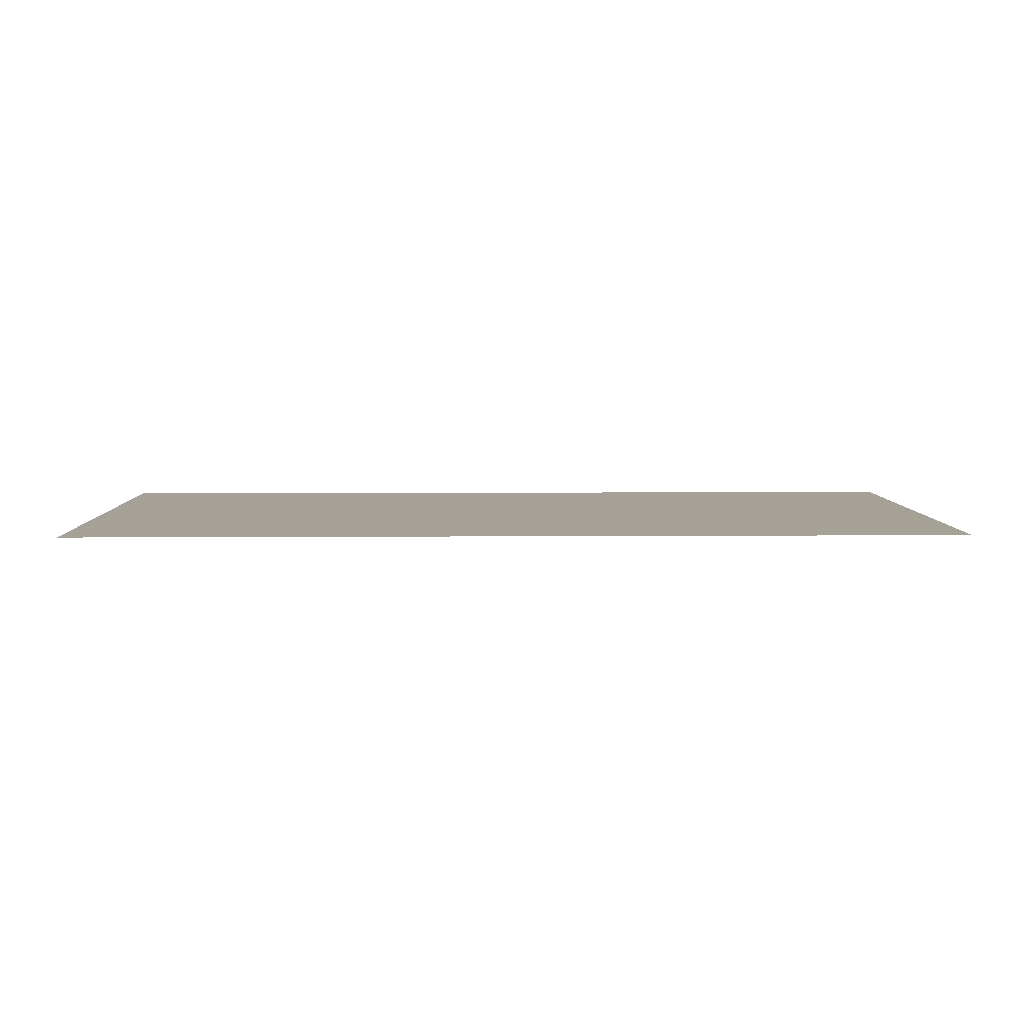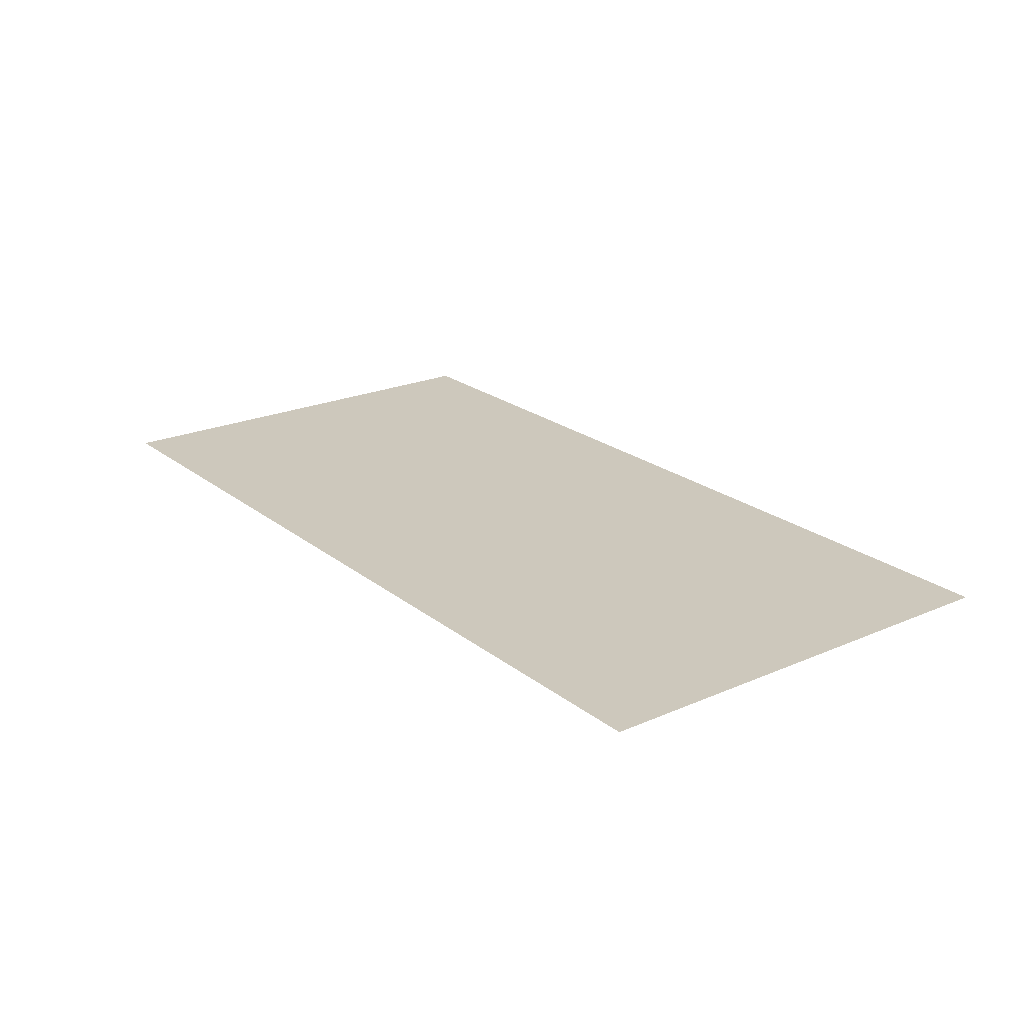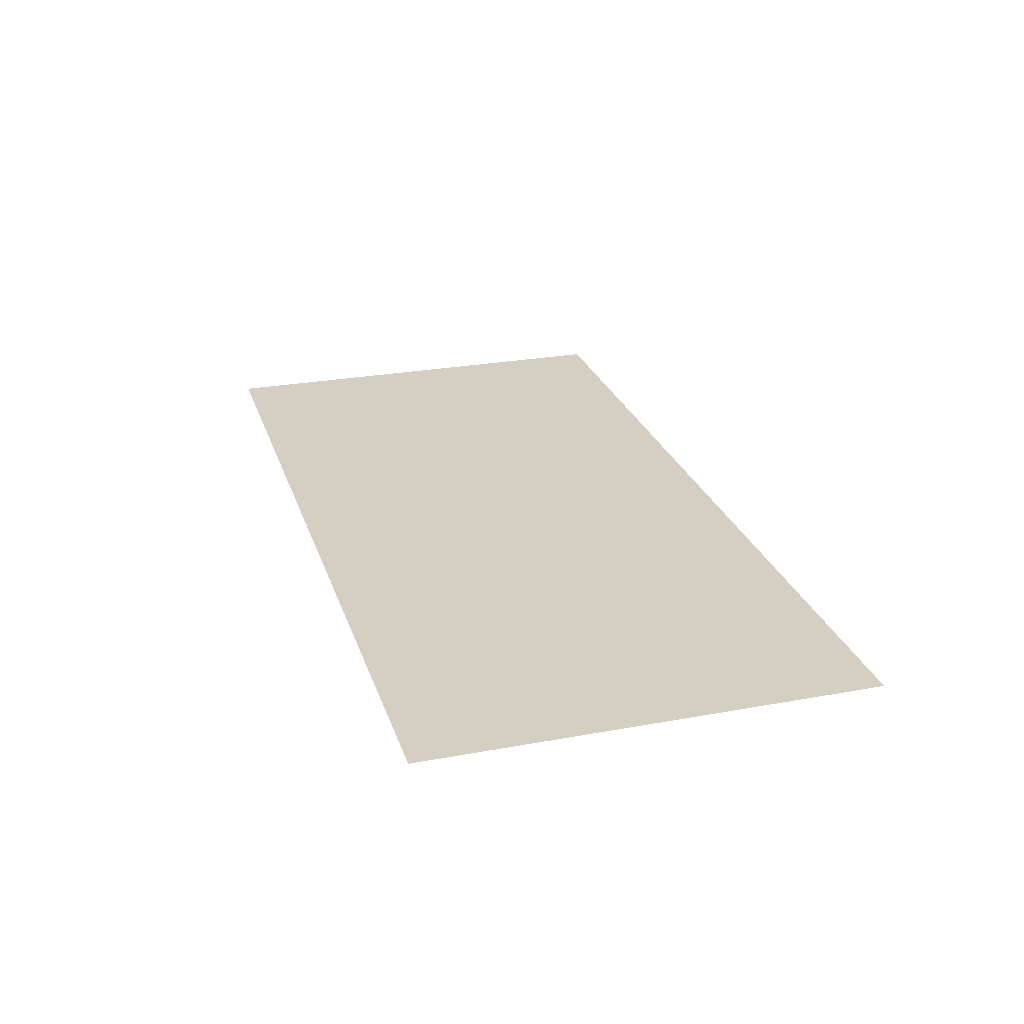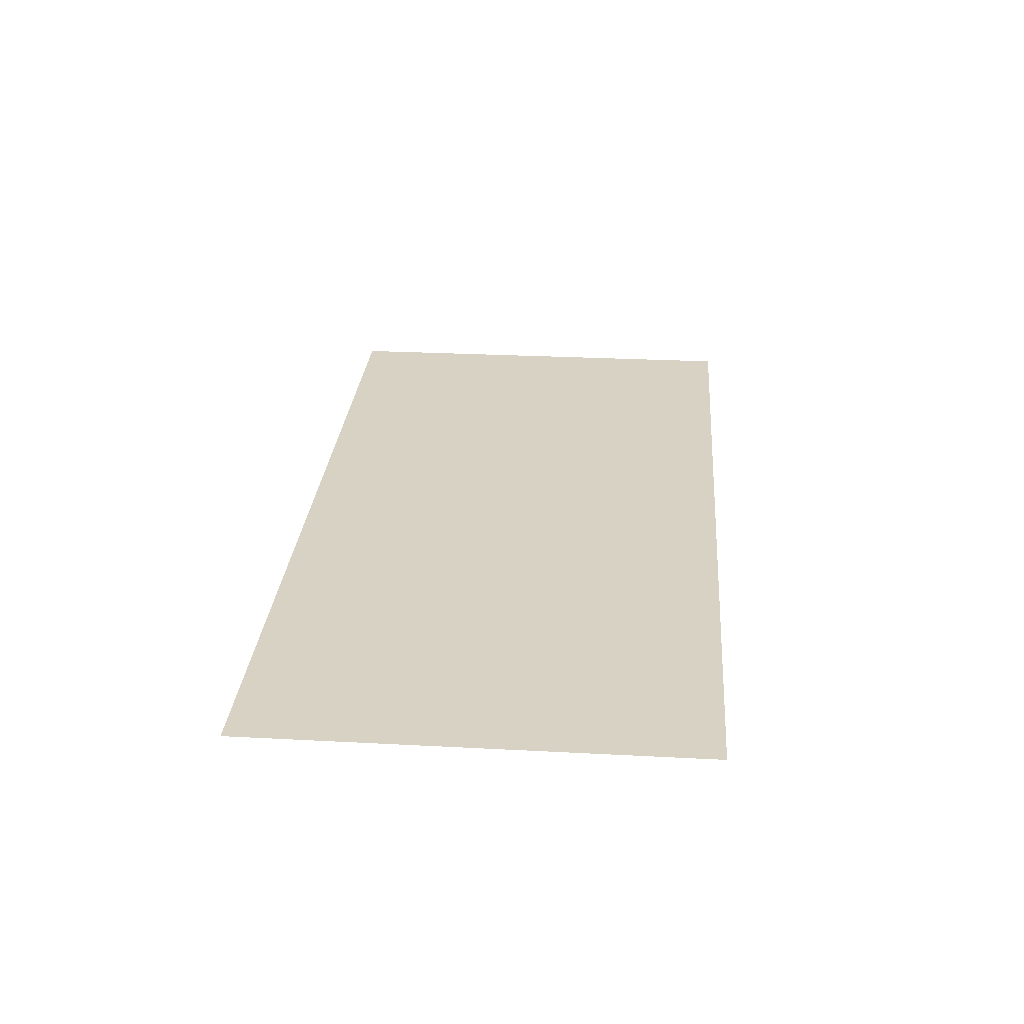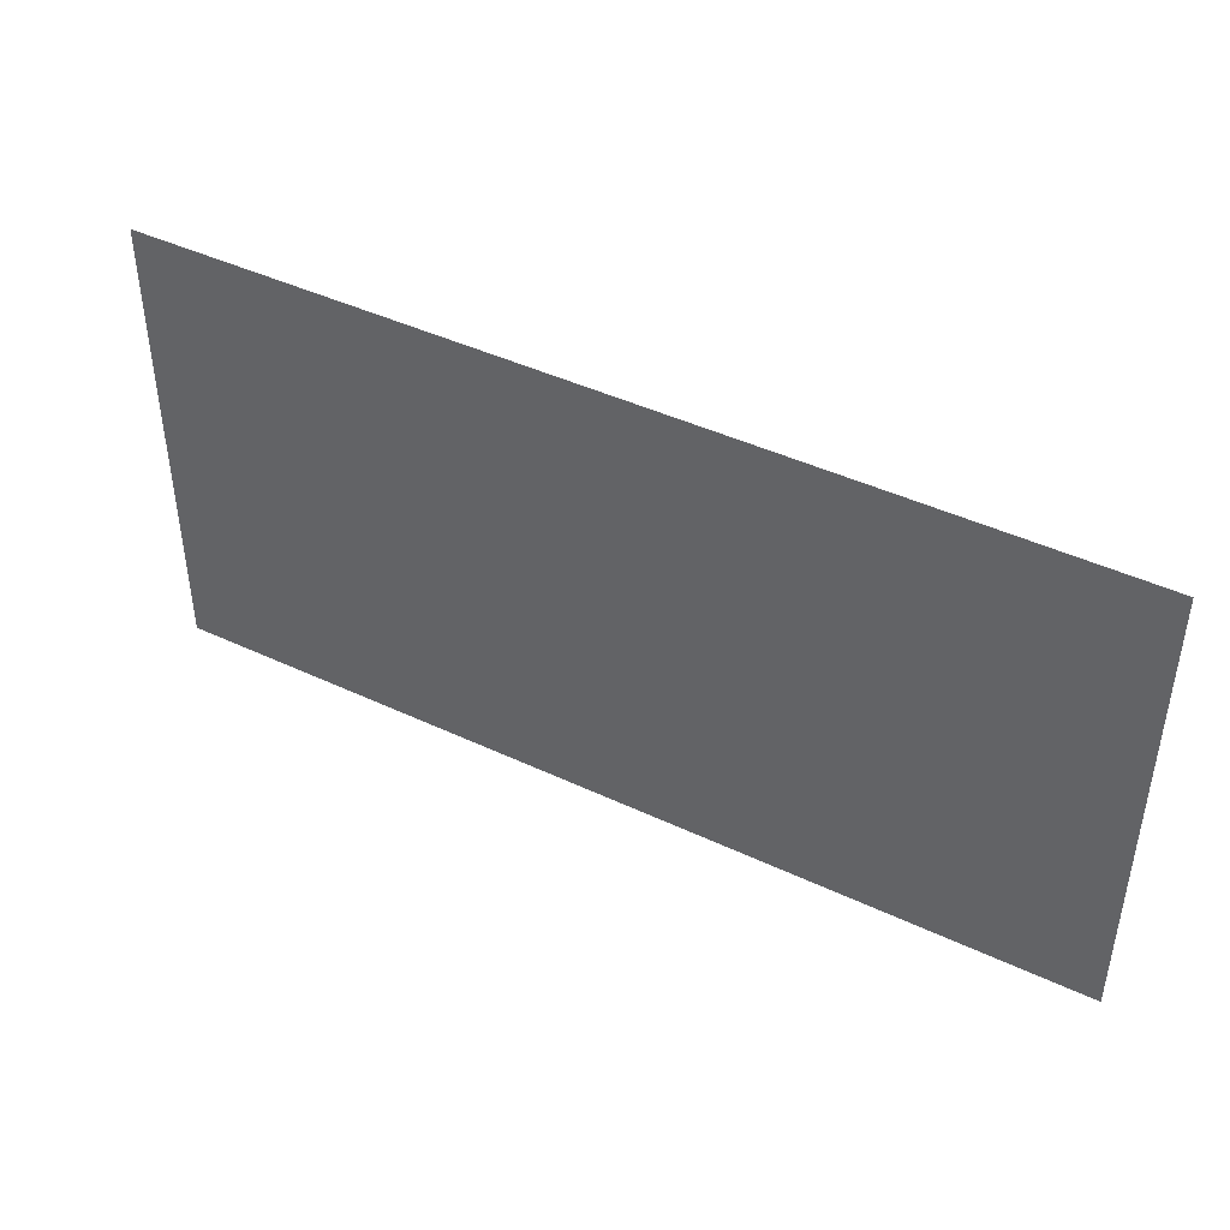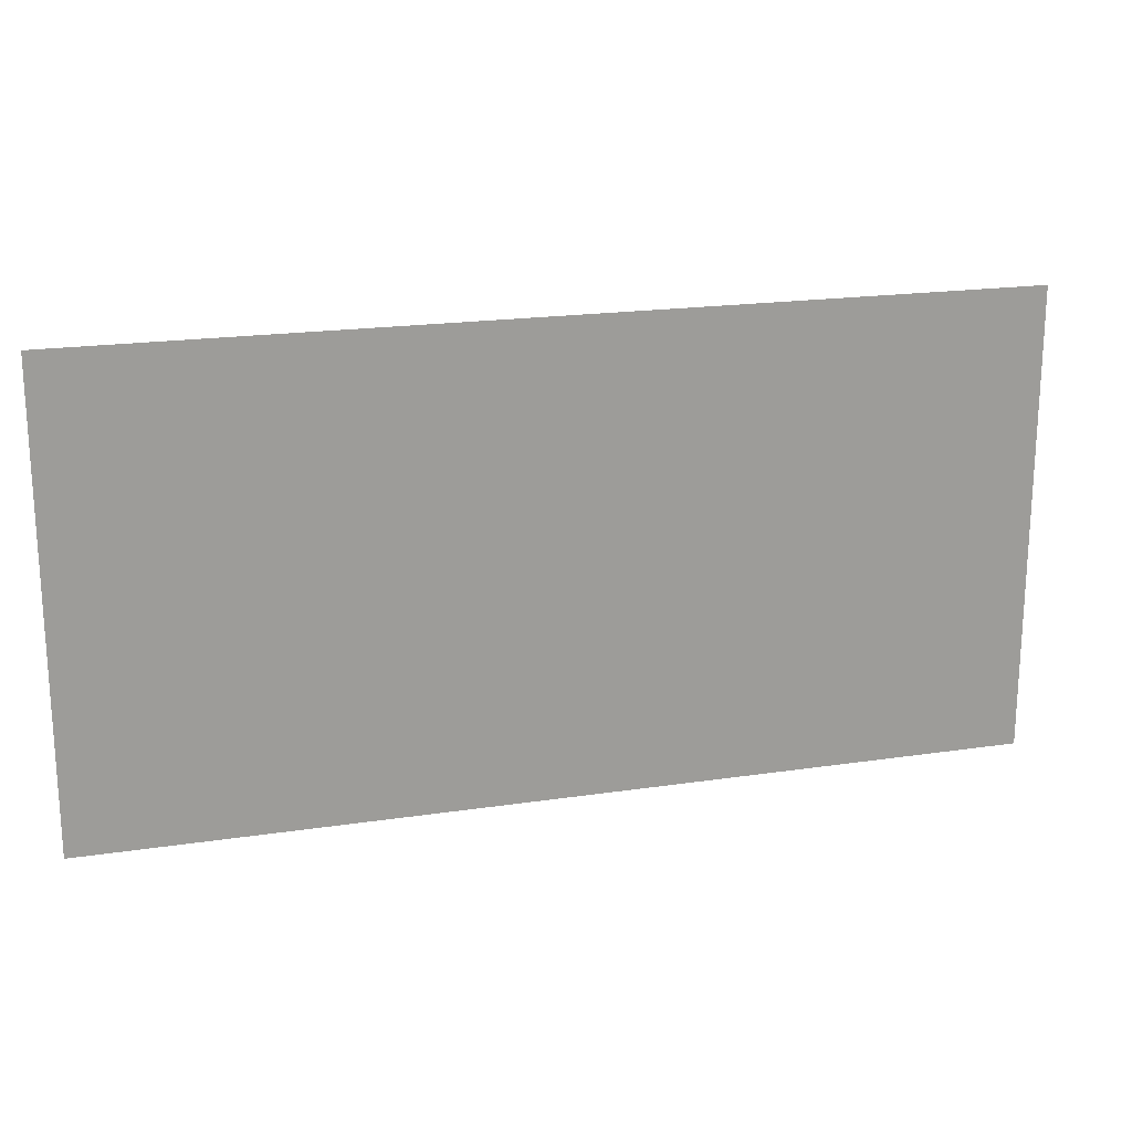
<metadata>
{"format":"obj","ext":"obj","renderer":"f3d","projection":"perspective","resolution":1024,"background":"white","views":[{"elev":6.1,"azim":178.7,"up":"+Z"},{"elev":22.2,"azim":53.0,"up":"+Z"},{"elev":25.8,"azim":-106.4,"up":"+Z"},{"elev":27.7,"azim":94.6,"up":"+Z"},{"elev":43.7,"azim":29.0,"up":"+Y"},{"elev":19.5,"azim":-15.7,"up":"+Y"}]}
</metadata>
<code>
v -112 -16 0
v -144 -16 0
v -144 16 0
v -112 16 0
v -144 -16 0
v -176 -16 0
v -176 16 0
v -144 16 0
g Chapter1_mesh_0144
f 1 2 3 4
f 5 6 7 8

</code>
